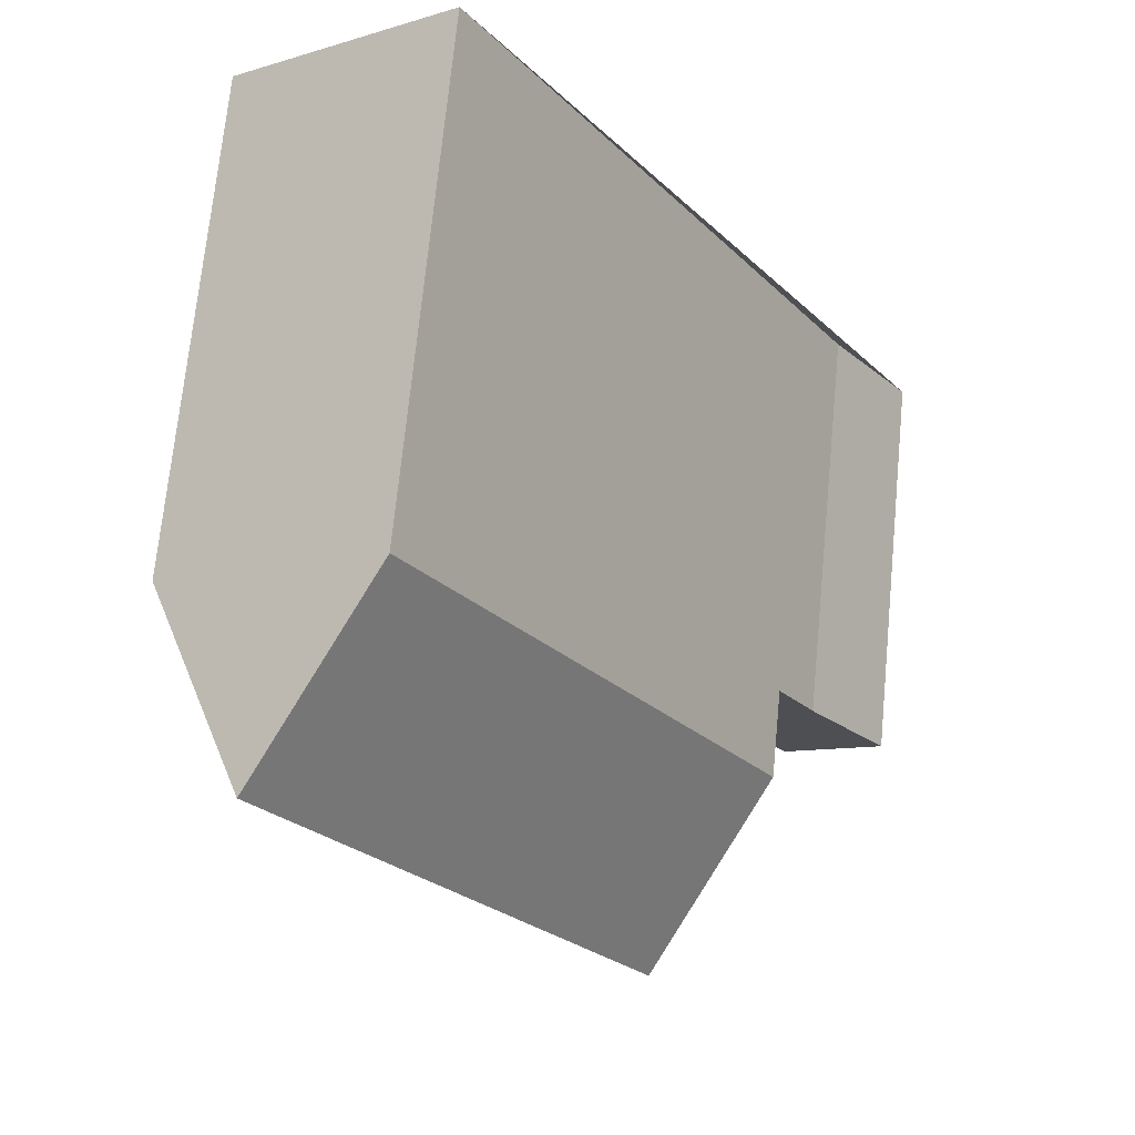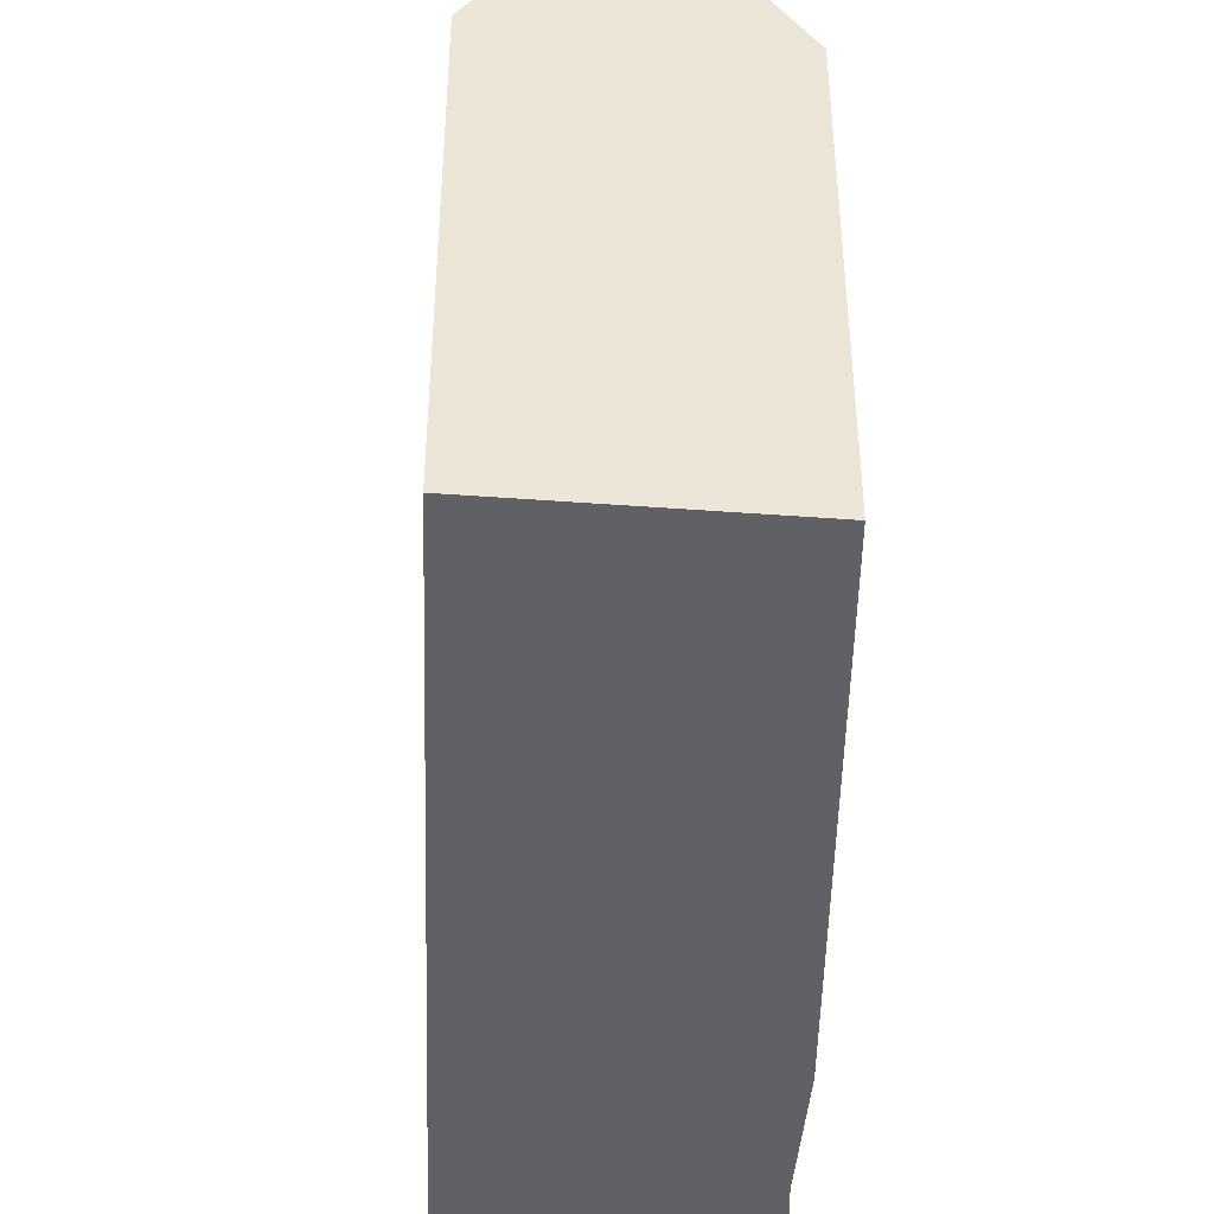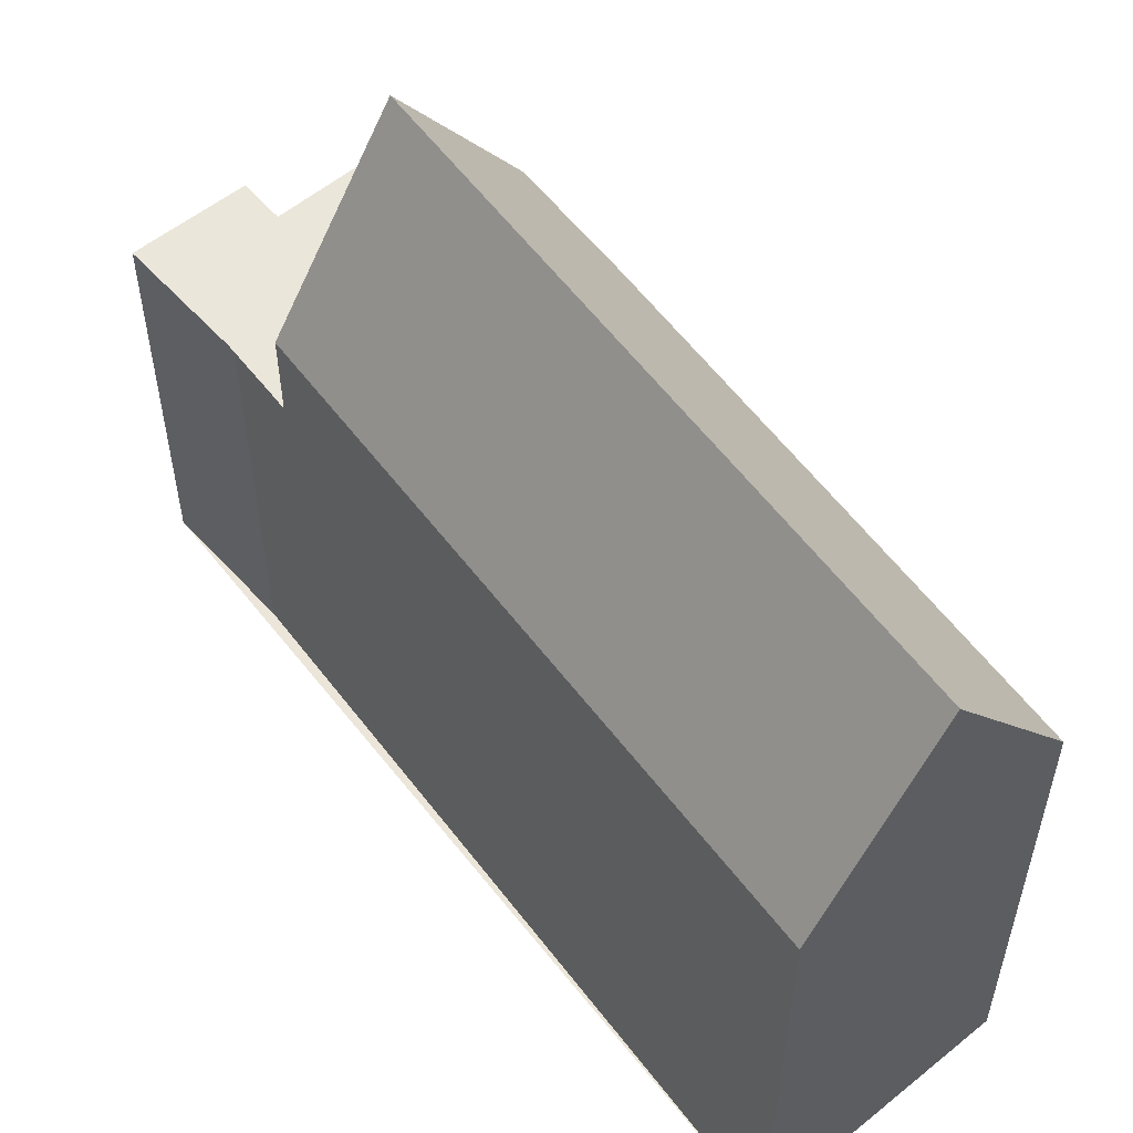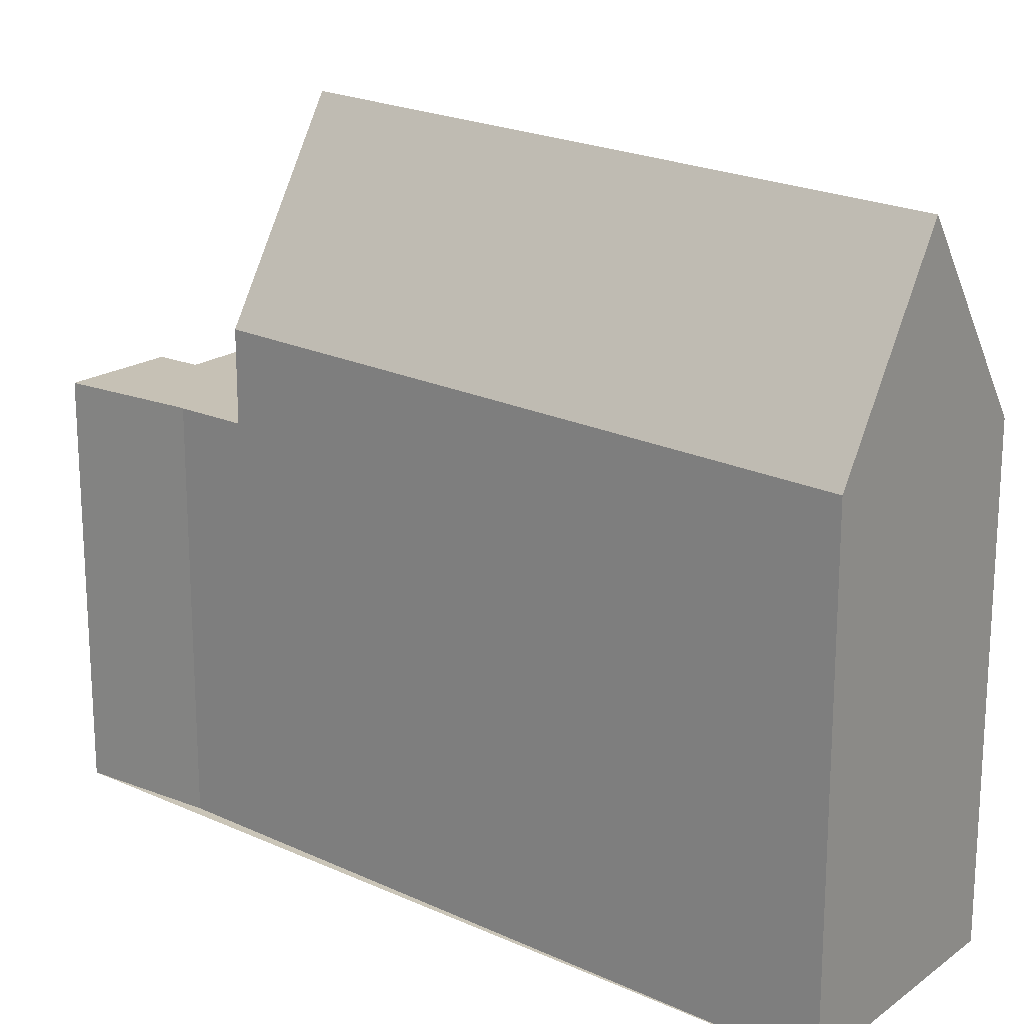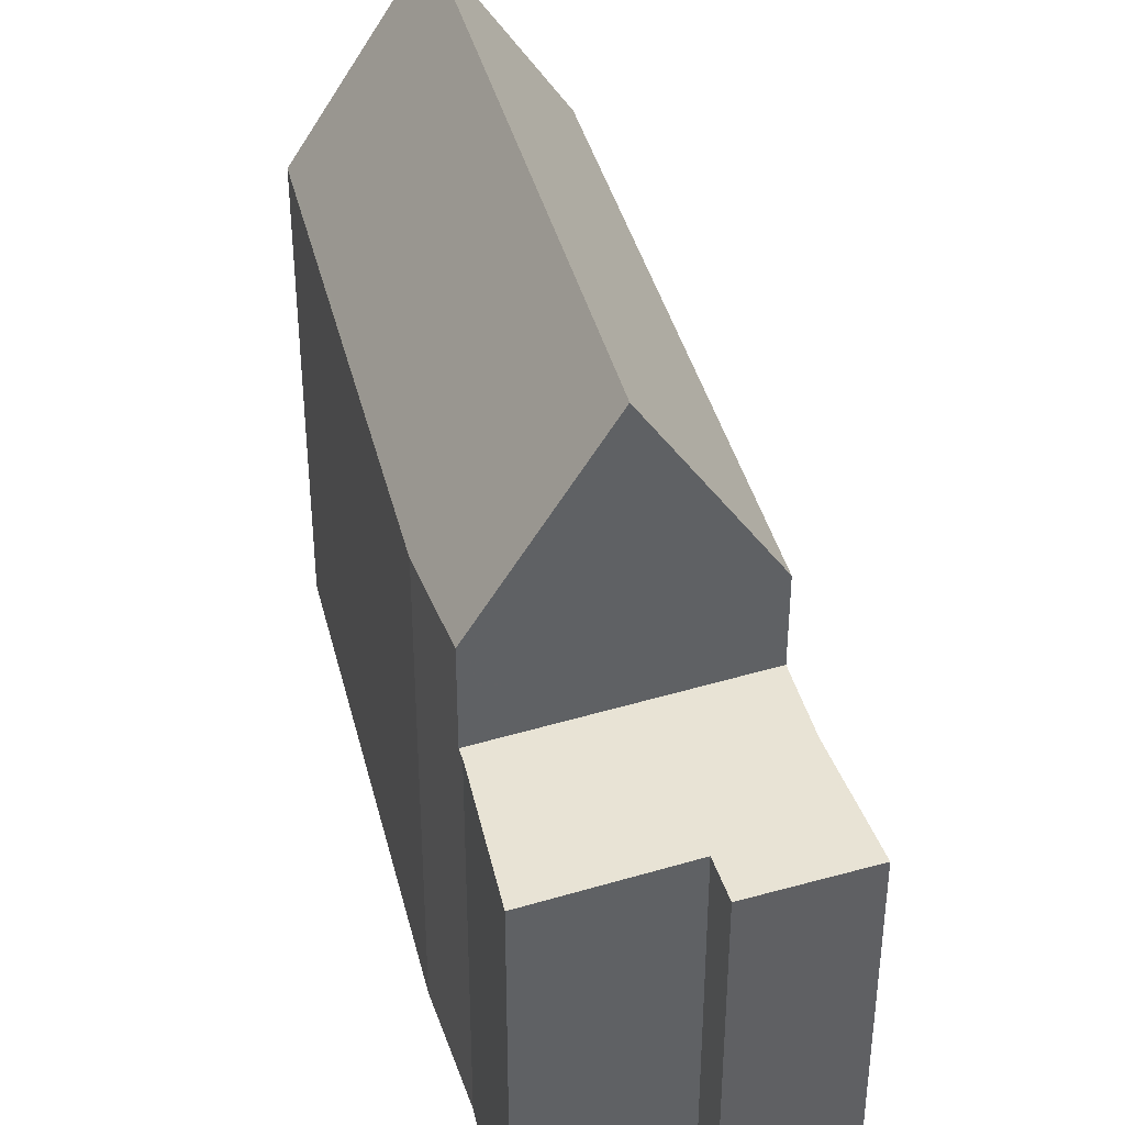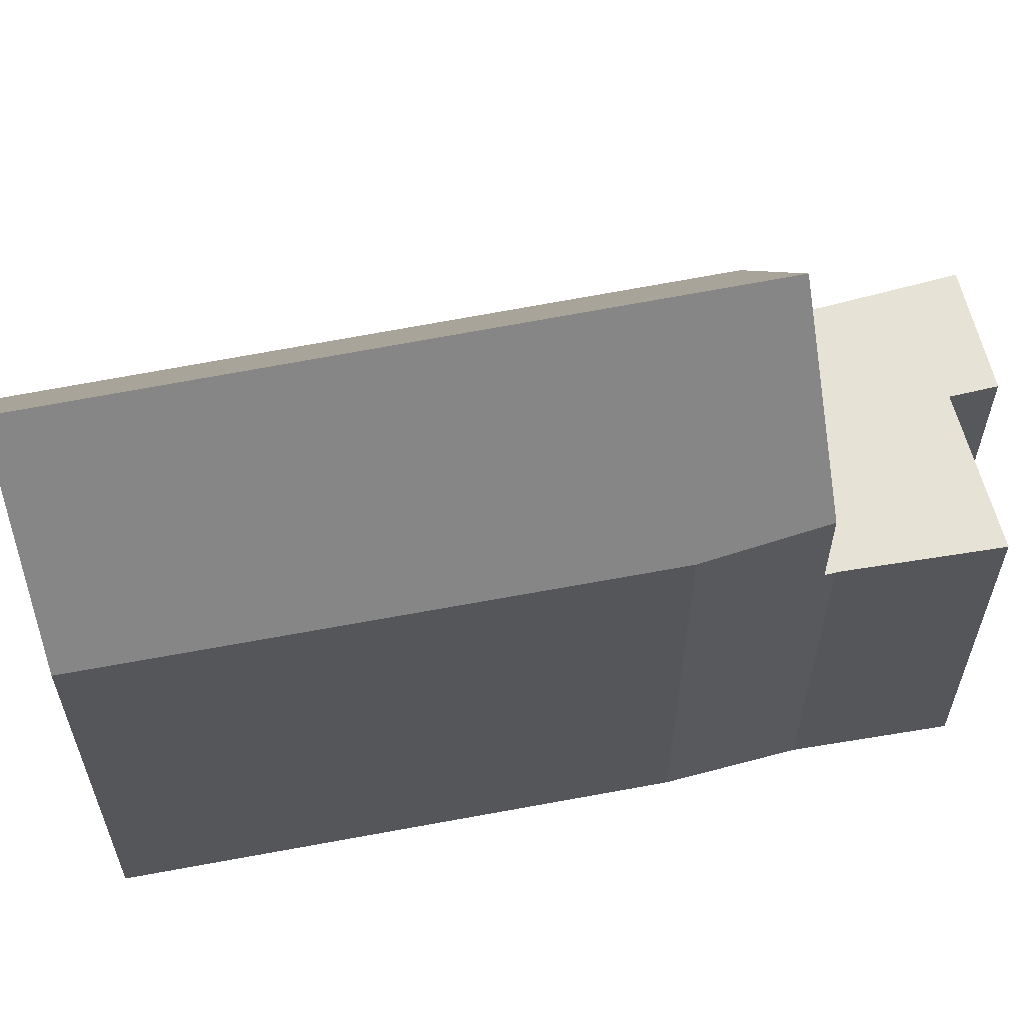
<metadata>
{"format":"obj","ext":"obj","renderer":"f3d","projection":"perspective","resolution":1024,"background":"white","views":[{"elev":70.8,"azim":5.6,"up":"+Y"},{"elev":-45.9,"azim":-149.3,"up":"+Z"},{"elev":57.3,"azim":175.1,"up":"+Z"},{"elev":20.3,"azim":162.4,"up":"+Z"},{"elev":41.0,"azim":17.8,"up":"+Z"},{"elev":62.9,"azim":-69.3,"up":"+Z"}]}
</metadata>
<code>
v -649.7 -1794 7
v -648.8 -1803 6.905
v -652.7 -1796 6.885
v -644.3 -1803 5.789
v -643.1 -1805 5.772
v -644.5 -1806 5.726
v -644.8 -1805 5.733
v -646.6 -1806 5.674
v -647.7 -1804 5.699
v -651.2 -1795 9.7
v -651.2 -1795 9.7
v -644.8 -1802 7.057
v -646.3 -1803 9.795
v -647.8 -1804 7.107
v -647.8 -1804 7.107
v -646.3 -1803 9.795
v -644.2 -1803 5.788
v -643.2 -1805 5.768
v -646.8 -1806 5.679
v -646.6 -1806 5.674
v -647.8 -1804 5.701
v -644.8 -1802 5.801
v -652.7 -1796 6.918
v -648.1 -1804 7.043
v -647.3 -1804 7.992
v -646.3 -1803 9.795
v -644.8 -1802 7.057
v -644.8 -1802 5.801
v -647.8 -1804 5.701
v -643.4 -1804 5.771
v -643.3 -1804 5.775
v -644.7 -1805 5.73
v -652.6 -1797 6.919
v -652.7 -1797 6.885
v -651.1 -1795 9.701
v -651.1 -1795 9.701
v -649.7 -1794 7
v -647.3 -1804 5.717
v -647.3 -1804 7.992
v -647.3 -1804 5.717
v -645.9 -1806 5.697
v -652 -1798 6.888
v -651.8 -1798 6.942
v -646 -1803 5.76
v -648.7 -1799 9.749
v -651.4 -1796 9.194
v -646 -1803 9.303
v -646 -1803 9.303
v -651.4 -1796 9.187
v -648.7 -1799 9.749
v -644.3 -1805 5.733
v -644.5 -1805 5.736
v -646 -1803 5.76
v -647.1 -1804 5.715
v -645.9 -1803 5.757
v -647.6 -1805 5.698
v -644.7 -1802 5.797
v -649.7 -1794 7
v -649.7 -1794 7
v -649.7 -1794 0
v -649.7 -1794 0
v -652 -1798 6.888
v -648.8 -1803 6.905
v -648.8 -1803 0
v -652 -1798 8.882e-16
v -652.7 -1796 6.918
v -652.7 -1796 6.885
v -652.7 -1796 0
v -652.7 -1796 0
v -644.2 -1803 5.788
v -644.3 -1803 5.789
v -644.3 -1803 0
v -644.2 -1803 0
v -643.2 -1805 5.768
v -643.1 -1805 5.772
v -643.1 -1805 0
v -643.2 -1805 0
v -644.7 -1805 5.73
v -644.5 -1806 5.726
v -644.5 -1806 -8.882e-16
v -644.7 -1805 0
v -645.9 -1806 5.697
v -644.8 -1805 5.733
v -644.8 -1805 0
v -645.9 -1806 0
v -646.8 -1806 5.679
v -646.6 -1806 5.674
v -646.6 -1806 0
v -646.8 -1806 0
v -647.8 -1804 5.701
v -647.7 -1804 5.699
v -647.7 -1804 0
v -647.8 -1804 0
v -649.7 -1794 7
v -651.2 -1795 9.7
v -651.2 -1795 0
v -649.7 -1794 0
v -648.1 -1804 7.043
v -647.8 -1804 7.107
v -647.8 -1804 0
v -648.1 -1804 8.882e-16
v -643.3 -1804 5.775
v -644.2 -1803 5.788
v -644.2 -1803 0
v -643.3 -1804 0
v -644.3 -1805 5.733
v -643.2 -1805 5.768
v -643.2 -1805 0
v -644.3 -1805 0
v -647.6 -1805 5.698
v -646.8 -1806 5.679
v -646.8 -1806 0
v -647.6 -1805 0
v -646.6 -1806 5.674
v -646.6 -1806 5.674
v -646.6 -1806 0
v -646.6 -1806 0
v -651.4 -1796 9.187
v -652.7 -1796 6.918
v -652.7 -1796 0
v -651.4 -1796 1.776e-15
v -648.8 -1803 6.905
v -648.1 -1804 7.043
v -648.1 -1804 8.882e-16
v -648.8 -1803 0
v -644.7 -1802 5.797
v -644.8 -1802 5.801
v -644.8 -1802 8.882e-16
v -644.7 -1802 0
v -643.1 -1805 5.772
v -643.3 -1804 5.775
v -643.3 -1804 0
v -643.1 -1805 0
v -644.8 -1805 5.733
v -644.7 -1805 5.73
v -644.7 -1805 0
v -644.8 -1805 0
v -652.7 -1796 6.885
v -652.7 -1797 6.885
v -652.7 -1797 0
v -652.7 -1796 0
v -644.8 -1802 7.057
v -649.7 -1794 7
v -649.7 -1794 0
v -644.8 -1802 8.882e-16
v -646.6 -1806 5.674
v -645.9 -1806 5.697
v -645.9 -1806 0
v -646.6 -1806 0
v -652.7 -1797 6.885
v -652 -1798 6.888
v -652 -1798 8.882e-16
v -652.7 -1797 0
v -651.2 -1795 9.7
v -651.4 -1796 9.187
v -651.4 -1796 1.776e-15
v -651.2 -1795 0
v -644.5 -1806 5.726
v -644.3 -1805 5.733
v -644.3 -1805 0
v -644.5 -1806 -8.882e-16
v -647.7 -1804 5.699
v -647.6 -1805 5.698
v -647.6 -1805 0
v -647.7 -1804 0
v -644.3 -1803 5.789
v -644.7 -1802 5.797
v -644.7 -1802 0
v -644.3 -1803 0
v -644.3 -1803 0
v -643.1 -1805 0
v -644.5 -1806 0
v -644.8 -1805 0
v -646.6 -1806 0
v -647.7 -1804 0
v -648.8 -1803 0
v -652.7 -1796 0
v -649.7 -1794 0
f 34 3 23 33
f 25 15 21 38
f 31 5 18 30
f 20 8 19
f 49 11 35 46
f 47 26 50
f 52 30 18 51
f 30 17 31
f 54 41 20 19 56
f 43 24 2 42
f 39 14 24 43
f 36 10 1 37
f 53 22 12 48
f 57 4 17 30 52 55
f 42 34 33 43
f 46 35 45
f 45 13 39 43 33 46
f 46 33 23 49
f 50 36 37 27 47
f 51 6 32 52
f 48 16 25 38 53
f 55 52 32 7 41 54
f 54 40 44 55
f 56 9 29 40 54
f 55 44 28 57
f 59 60 61 58
f 63 64 65 62
f 67 68 69 66
f 71 72 73 70
f 75 76 77 74
f 79 80 81 78
f 83 84 85 82
f 87 88 89 86
f 91 92 93 90
f 95 96 97 94
f 99 100 101 98
f 103 104 105 102
f 107 108 109 106
f 111 112 113 110
f 115 116 117 114
f 119 120 121 118
f 123 124 125 122
f 127 128 129 126
f 131 132 133 130
f 135 136 137 134
f 139 140 141 138
f 143 144 145 142
f 147 148 149 146
f 151 152 153 150
f 155 156 157 154
f 159 160 161 158
f 163 164 165 162
f 167 168 169 166
f 171 172 173 174 175 176 177 178 170

</code>
